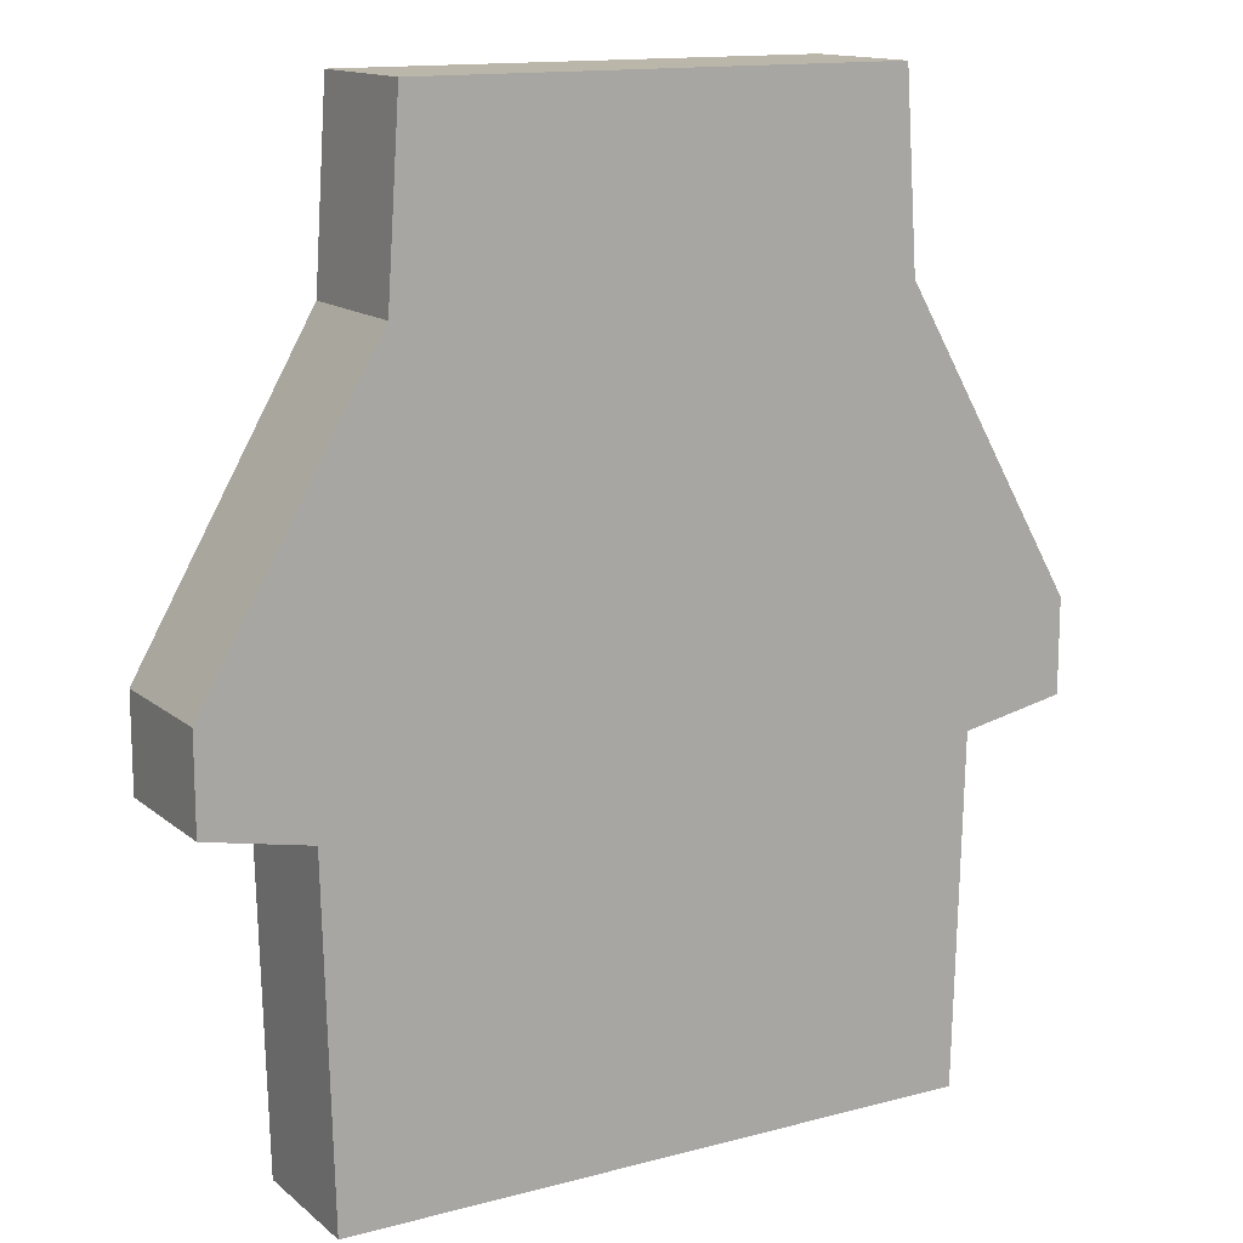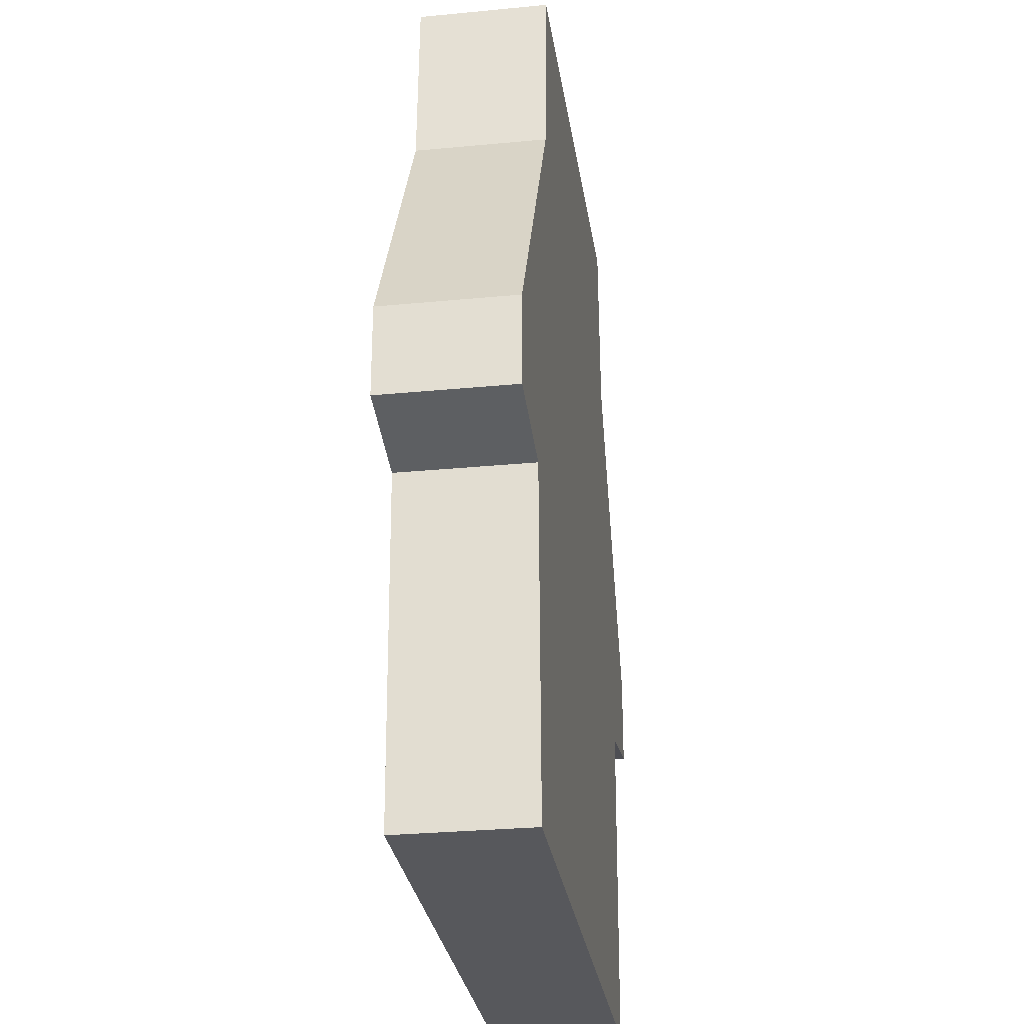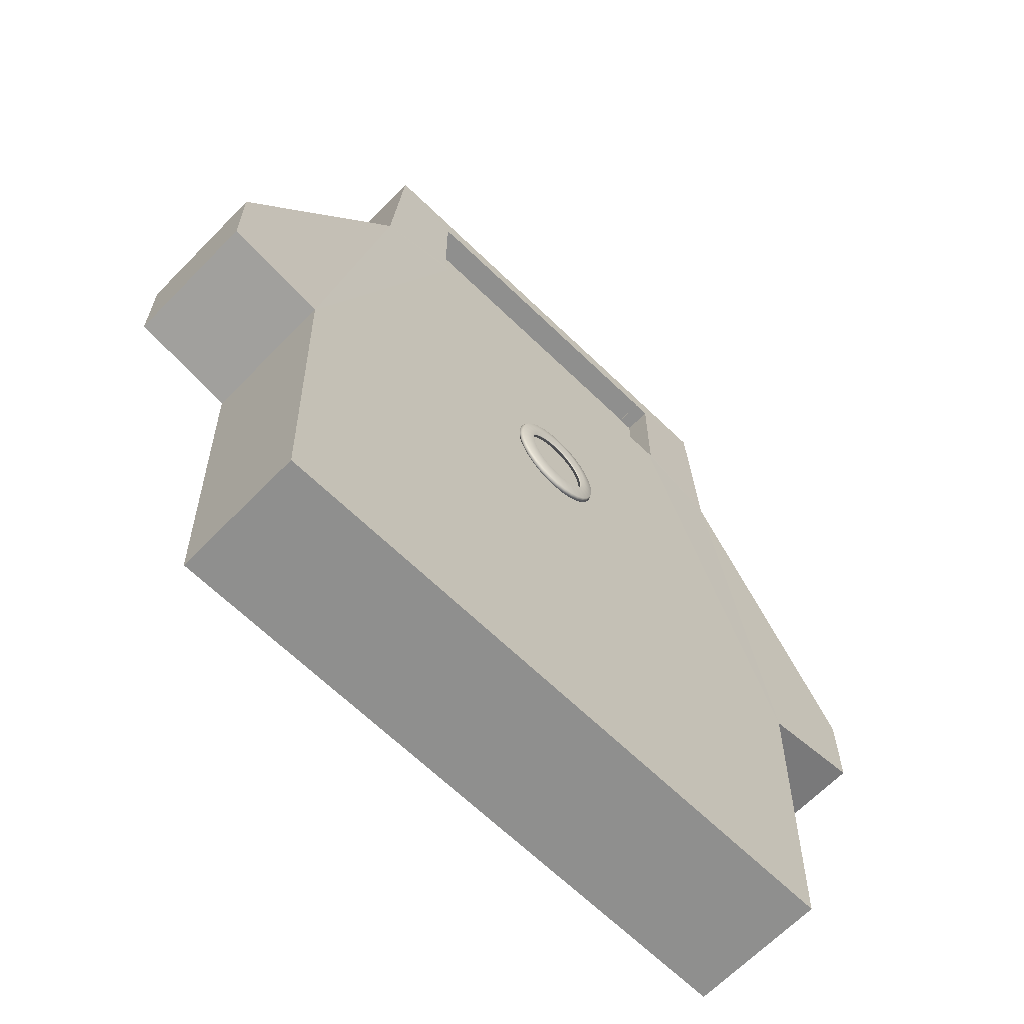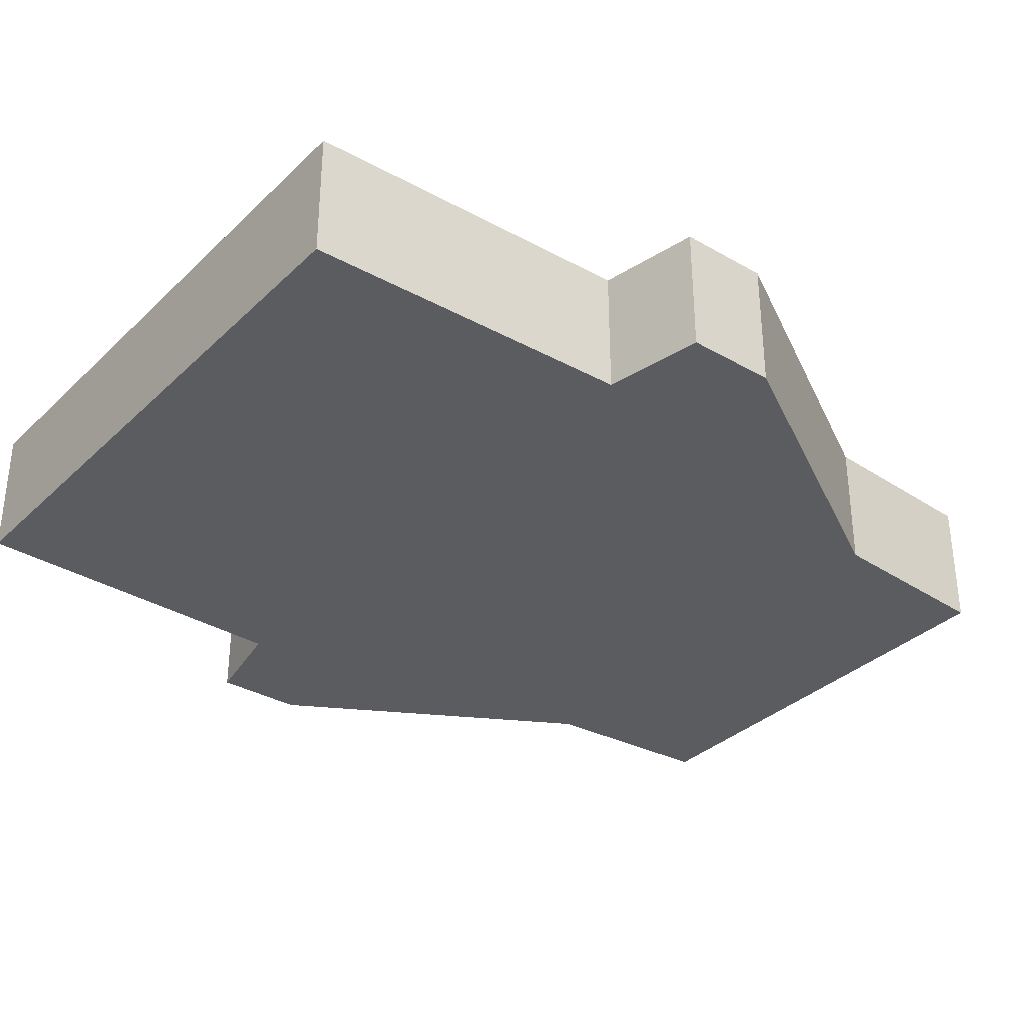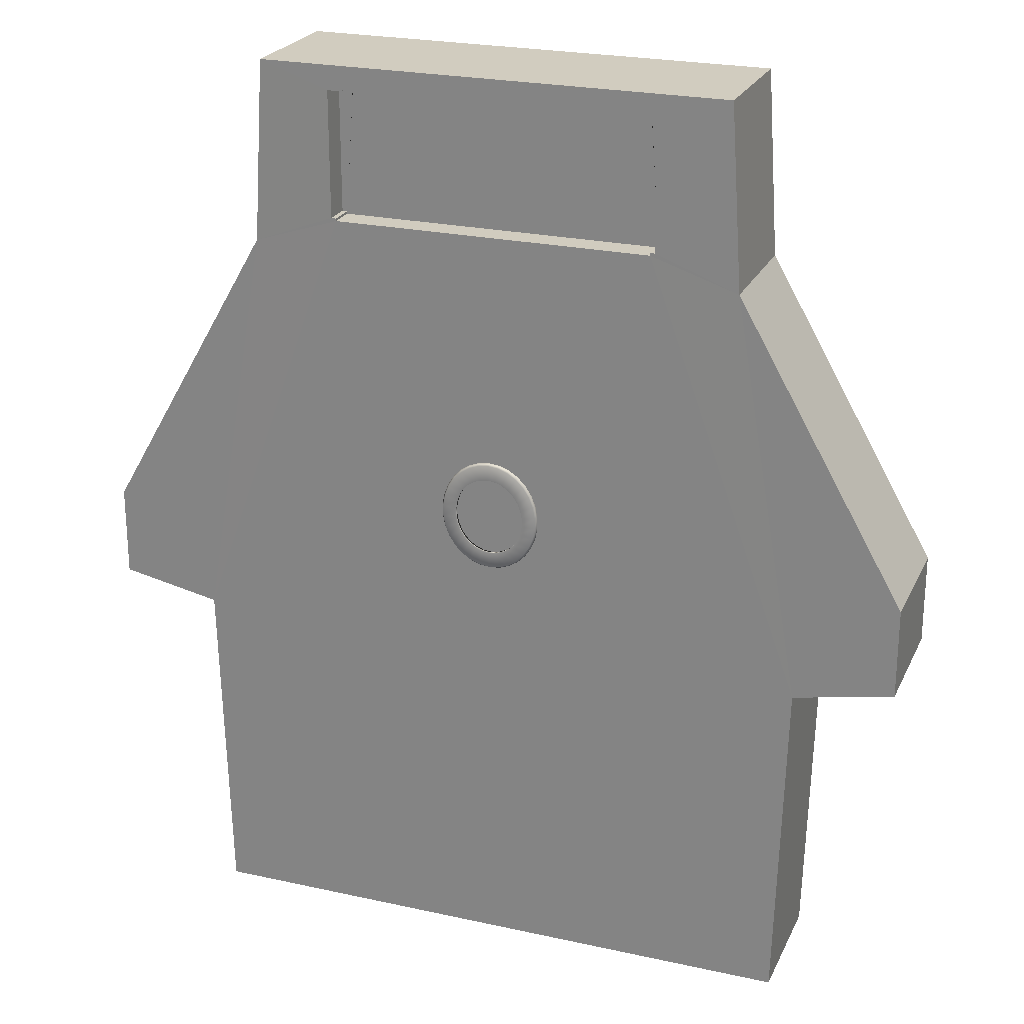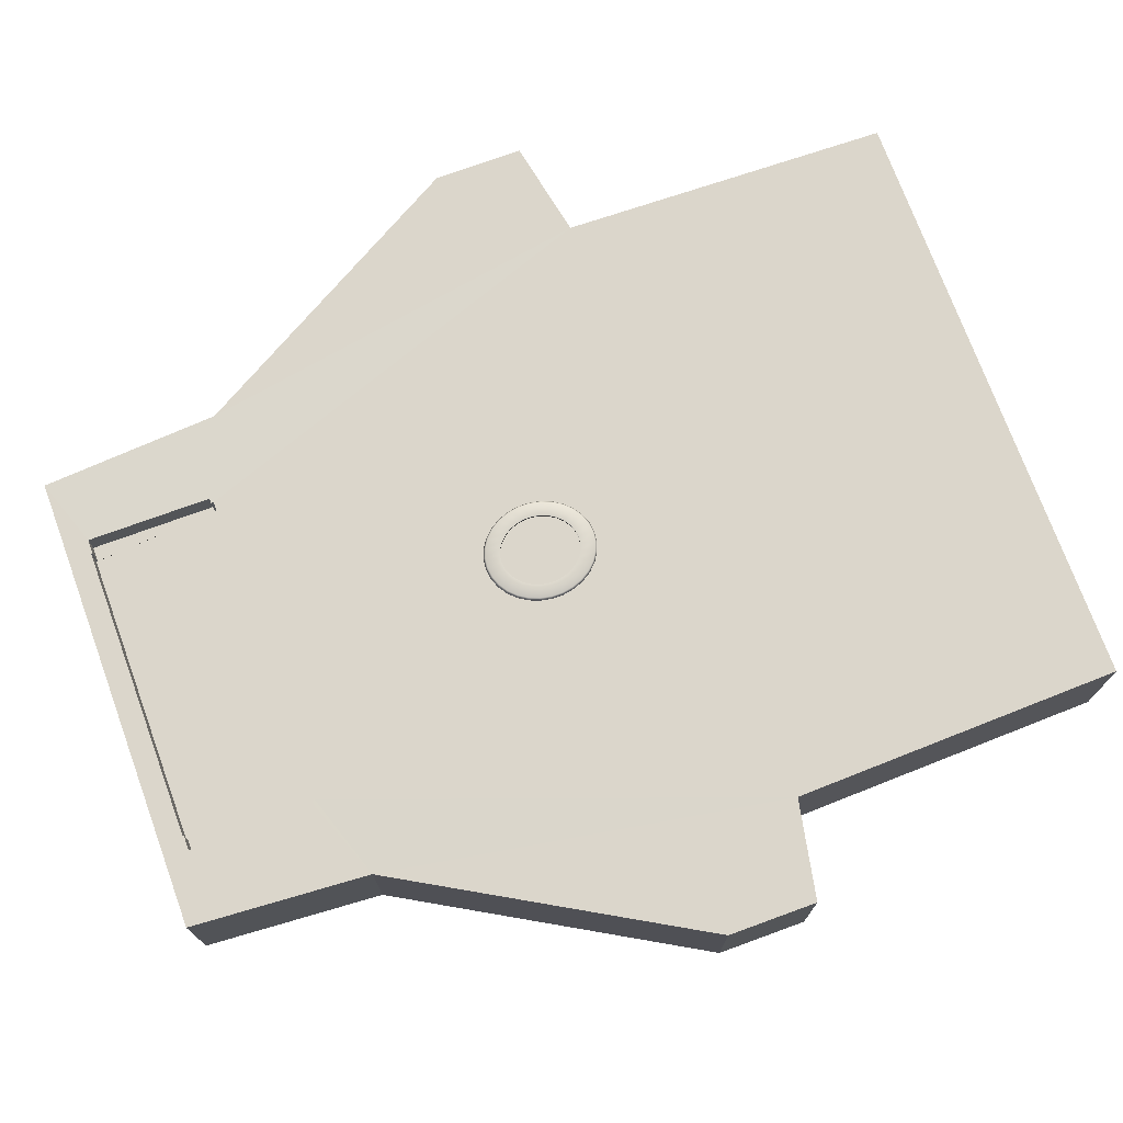
<metadata>
{"format":"obj","ext":"obj","renderer":"f3d","projection":"perspective","resolution":1024,"background":"white","views":[{"elev":14.0,"azim":149.5,"up":"+Y"},{"elev":-28.5,"azim":98.3,"up":"+Y"},{"elev":-65.3,"azim":-44.3,"up":"+Y"},{"elev":-33.7,"azim":51.9,"up":"+Z"},{"elev":23.8,"azim":20.3,"up":"+Y"},{"elev":73.5,"azim":-110.1,"up":"+Z"}]}
</metadata>
<code>
o Body
v -0 2.85 -0.1555
v 0.854 2.85 -0.1555
v -0 3.668 -0.7138
v -0 3.544 -0.1551
v -0 2.85 -0.0122
v 0 -1.289 -0.0122
v 0 -1.289 -0.7138
v 1.253 3.668 -0.7138
v 1.646 -1.289 -0.7138
v 1.693 0.5172 -0.7138
v 2.23 0.6239 -0.7138
v 2.23 1.109 -0.7138
v 1.319 2.695 -0.7138
v 1.253 3.668 -0.0122
v -0 3.544 -0.0122
v 0.8011 3.544 -0.0122
v 0.8011 3.544 -0.1551
v 0.8011 3.537 -0.1551
v 0.854 2.85 -0.0122
v 1.693 0.5172 -0.0122
v 1.646 -1.289 -0.0122
v 0.854 2.863 -0.0122
v 0.8807 2.863 -0.0122
v 1.318 2.697 -0.0154
v 2.23 1.109 -0.0122
v 2.23 0.6239 -0.0122
v 0.8011 3.537 -0.0122
v 0.854 2.863 -0.1555
v 0.8807 2.863 -0.1555
v 0.8807 3.537 -0.0122
v 0.8807 3.537 -0.1555
v -0 3.668 -0.0122
v -0.854 2.85 -0.1555
v -1.253 3.668 -0.7138
v -1.646 -1.289 -0.7138
v -1.693 0.5172 -0.7138
v -2.23 0.6239 -0.7138
v -2.23 1.109 -0.7138
v -1.319 2.695 -0.7138
v -1.253 3.668 -0.0122
v -0.8011 3.544 -0.0122
v -0.8011 3.544 -0.1551
v -0.8011 3.537 -0.1551
v -0.854 2.85 -0.0122
v -1.693 0.5172 -0.0122
v -1.646 -1.289 -0.0122
v -0.854 2.863 -0.0122
v -0.8807 2.863 -0.0122
v -1.318 2.697 -0.0154
v -2.23 1.109 -0.0122
v -2.23 0.6239 -0.0122
v -0.8011 3.537 -0.0122
v -0.854 2.863 -0.1555
v -0.8807 2.863 -0.1555
v -0.8807 3.537 -0.0122
v -0.8807 3.537 -0.1555
f 10 20 21 9
f 15 16 14 32
f 12 25 26 11
f 16 17 18 27
f 28 2 19 22
f 28 22 23 29
f 30 31 29 23
f 13 24 25 12
f 14 24 13 8
f 2 1 5 19
f 15 4 17 16
f 31 30 27 18
f 11 26 20 10
f 3 32 14 8
f 9 21 6 7
f 2 28 29 31 18 17 4 1
f 27 30 14 16
f 30 23 24 14
f 19 24 23 22
f 5 20 19
f 25 24 20 26
f 19 20 24
f 6 21 20 5
f 3 8 13
f 11 10 13 12
f 10 9 3 13
f 7 3 9
f 36 35 46 45
f 15 32 40 41
f 38 37 51 50
f 41 52 43 42
f 53 47 44 33
f 53 54 48 47
f 55 48 54 56
f 39 38 50 49
f 40 34 39 49
f 33 44 5 1
f 15 41 42 4
f 56 43 52 55
f 37 36 45 51
f 3 34 40 32
f 35 7 6 46
f 33 1 4 42 43 56 54 53
f 52 41 40 55
f 55 40 49 48
f 44 47 48 49
f 5 44 45
f 50 51 45 49
f 44 49 45
f 6 5 45 46
f 3 39 34
f 37 38 39 36
f 36 39 3 35
f 7 35 3
o Face
v 0.4284 3.437 -0.1424
v 0.4284 3.504 -0.1424
v 0.3612 3.437 -0.1413
v 0.3612 3.504 -0.1413
v 0.4963 3.419 -0.1444
v 0.4963 3.486 -0.1444
v 0.4291 3.419 -0.1432
v 0.4291 3.486 -0.1432
v 0.5631 3.382 -0.1447
v 0.5631 3.449 -0.1447
v 0.4959 3.382 -0.1435
v 0.4959 3.449 -0.1435
v 0.6418 3.351 -0.1476
v 0.6418 3.419 -0.1476
v 0.5746 3.351 -0.1465
v 0.5746 3.419 -0.1465
v 0.727 3.319 -0.1519
v 0.727 3.386 -0.1519
v 0.6598 3.319 -0.1508
v 0.6598 3.386 -0.1508
v 0.3306 3.155 -0.1473
v 0.3306 3.333 -0.1473
v 0.6312 3.155 -0.1473
v 0.6312 3.333 -0.1473
v 0.6411 2.862 -0.1119
v 0.6411 2.929 -0.1119
v -0 2.862 -0.1119
v -0 2.929 -0.1119
v 0.6975 2.932 -0.1066
v 0.6975 2.999 -0.1066
v 0.6304 2.932 -0.1066
v 0.6304 2.999 -0.1066
v 0.747 2.986 -0.1051
v 0.747 3.053 -0.1051
v 0.6798 2.986 -0.1051
v 0.6798 3.053 -0.1051
v -0.4284 3.437 -0.1424
v -0.4284 3.504 -0.1424
v -0.3612 3.437 -0.1413
v -0.3612 3.504 -0.1413
v -0.4963 3.419 -0.1444
v -0.4963 3.486 -0.1444
v -0.4291 3.419 -0.1432
v -0.4291 3.486 -0.1432
v -0.5631 3.382 -0.1447
v -0.5631 3.449 -0.1447
v -0.4959 3.382 -0.1435
v -0.4959 3.449 -0.1435
v -0.6418 3.351 -0.1476
v -0.6418 3.419 -0.1476
v -0.5746 3.351 -0.1465
v -0.5746 3.419 -0.1465
v -0.727 3.319 -0.1519
v -0.727 3.386 -0.1519
v -0.6598 3.319 -0.1508
v -0.6598 3.386 -0.1508
v -0.3306 3.155 -0.1473
v -0.3306 3.333 -0.1473
v -0.6312 3.155 -0.1473
v -0.6312 3.333 -0.1473
v -0.6411 2.862 -0.1119
v -0.6411 2.929 -0.1119
v -0.6975 2.932 -0.1066
v -0.6975 2.999 -0.1066
v -0.6304 2.932 -0.1066
v -0.6304 2.999 -0.1066
v -0.747 2.986 -0.1051
v -0.747 3.053 -0.1051
v -0.6798 2.986 -0.1051
v -0.6798 3.053 -0.1051
f 58 60 59 57
f 62 64 63 61
f 66 68 67 65
f 70 72 71 69
f 74 76 75 73
f 78 77 79 80
f 86 88 87 85
f 90 92 91 89
f 81 82 84 83
f 94 93 95 96
f 98 97 99 100
f 102 101 103 104
f 106 105 107 108
f 110 109 111 112
f 114 116 115 113
f 120 119 121 122
f 124 123 125 126
f 117 83 84 118
o Heart
v -0 1.525 0.03075
v -0 1.603 0.02007
v -0 1.614 0.003245
v -0 1.525 -0.02615
v -0 1.603 -0.01382
v -0.04002 1.52 0.0307
v -0.05443 1.596 0.02
v -0.05651 1.607 0.003174
v -0.04002 1.52 -0.0262
v -0.05443 1.596 -0.01389
v -0.07828 1.506 0.03055
v -0.1065 1.577 0.0198
v -0.1106 1.588 0.002964
v -0.07828 1.506 -0.02635
v -0.1065 1.577 -0.01409
v -0.1131 1.483 0.03031
v -0.1539 1.546 0.01947
v -0.1598 1.556 0.002625
v -0.1131 1.484 -0.02659
v -0.1539 1.547 -0.01442
v -0.143 1.453 0.02999
v -0.1945 1.505 0.01903
v -0.202 1.513 0.002171
v -0.143 1.454 -0.02691
v -0.1945 1.506 -0.01485
v -0.1667 1.416 0.0296
v -0.2267 1.456 0.01851
v -0.2354 1.461 0.001622
v -0.1667 1.417 -0.0273
v -0.2267 1.456 -0.01538
v -0.183 1.375 0.02916
v -0.249 1.399 0.01791
v -0.2585 1.403 0.001003
v -0.183 1.376 -0.02774
v -0.249 1.4 -0.01598
v -0.1914 1.331 0.02869
v -0.2604 1.339 0.01727
v -0.2703 1.341 0.000339
v -0.1914 1.332 -0.02821
v -0.2604 1.34 -0.01662
v -0.1914 1.286 0.02821
v -0.2604 1.278 0.01662
v -0.2703 1.277 -0.000339
v -0.1914 1.286 -0.02869
v -0.2604 1.278 -0.01727
v -0.183 1.242 0.02774
v -0.249 1.218 0.01598
v -0.2585 1.214 -0.001003
v -0.183 1.242 -0.02916
v -0.249 1.218 -0.01791
v -0.1667 1.2 0.0273
v -0.2267 1.161 0.01538
v -0.2354 1.156 -0.001622
v -0.1667 1.201 -0.0296
v -0.2267 1.162 -0.01851
v -0.143 1.164 0.02691
v -0.1945 1.112 0.01485
v -0.202 1.104 -0.002171
v -0.143 1.164 -0.02999
v -0.1945 1.112 -0.01903
v -0.1131 1.133 0.02659
v -0.1539 1.071 0.01442
v -0.1598 1.062 -0.002625
v -0.1131 1.134 -0.03031
v -0.1539 1.071 -0.01947
v -0.07828 1.111 0.02635
v -0.1065 1.04 0.01409
v -0.1106 1.03 -0.002964
v -0.07828 1.111 -0.03055
v -0.1065 1.04 -0.0198
v -0.04002 1.097 0.0262
v -0.05443 1.021 0.01389
v -0.05651 1.01 -0.003174
v -0.04002 1.098 -0.0307
v -0.05443 1.021 -0.02
v 0 1.092 0.02615
v 0 1.014 0.01382
v 0 1.003 -0.003245
v 0 1.093 -0.03075
v 0 1.015 -0.02007
v 0.04002 1.097 0.0262
v 0.05443 1.021 0.01389
v 0.05651 1.01 -0.003174
v 0.04002 1.098 -0.0307
v 0.05443 1.021 -0.02
v 0.07828 1.111 0.02635
v 0.1065 1.04 0.01409
v 0.1106 1.03 -0.002964
v 0.07828 1.111 -0.03055
v 0.1065 1.04 -0.0198
v 0.1131 1.133 0.02659
v 0.1539 1.071 0.01442
v 0.1598 1.062 -0.002625
v 0.1131 1.134 -0.03031
v 0.1539 1.071 -0.01947
v 0.143 1.164 0.02691
v 0.1945 1.112 0.01485
v 0.202 1.104 -0.002171
v 0.143 1.164 -0.02999
v 0.1945 1.112 -0.01903
v 0.1667 1.2 0.0273
v 0.2267 1.161 0.01538
v 0.2354 1.156 -0.001622
v 0.1667 1.201 -0.0296
v 0.2267 1.162 -0.01851
v 0.183 1.242 0.02774
v 0.249 1.218 0.01598
v 0.2585 1.214 -0.001003
v 0.183 1.242 -0.02916
v 0.249 1.218 -0.01791
v 0.1914 1.286 0.02821
v 0.2604 1.278 0.01662
v 0.2703 1.277 -0.000339
v 0.1914 1.286 -0.02869
v 0.2604 1.278 -0.01727
v 0.1914 1.331 0.02869
v 0.2604 1.339 0.01727
v 0.2703 1.341 0.000339
v 0.1914 1.332 -0.02821
v 0.2604 1.34 -0.01662
v 0.183 1.375 0.02916
v 0.249 1.399 0.01791
v 0.2585 1.403 0.001003
v 0.183 1.376 -0.02774
v 0.249 1.4 -0.01598
v 0.1667 1.416 0.0296
v 0.2267 1.456 0.01851
v 0.2354 1.461 0.001622
v 0.1667 1.417 -0.0273
v 0.2267 1.456 -0.01538
v 0.143 1.453 0.02999
v 0.1945 1.505 0.01903
v 0.202 1.513 0.002171
v 0.143 1.454 -0.02691
v 0.1945 1.506 -0.01485
v 0.1131 1.483 0.03031
v 0.1539 1.546 0.01947
v 0.1598 1.556 0.002625
v 0.1131 1.484 -0.02659
v 0.1539 1.547 -0.01442
v 0.07828 1.506 0.03055
v 0.1065 1.577 0.0198
v 0.1106 1.588 0.002964
v 0.07828 1.506 -0.02635
v 0.1065 1.577 -0.01409
v 0.04002 1.52 0.0307
v 0.05443 1.596 0.02
v 0.05651 1.607 0.003174
v 0.04002 1.52 -0.0262
v 0.05443 1.596 -0.01389
f 129 131 136 134
f 134 136 141 139
f 139 141 146 144
f 144 146 151 149
f 149 151 156 154
f 154 156 161 159
f 159 161 166 164
f 164 166 171 169
f 169 171 176 174
f 174 176 181 179
f 179 181 186 184
f 184 186 191 189
f 189 191 196 194
f 194 196 201 199
f 199 201 206 204
f 204 206 211 209
f 209 211 216 214
f 214 216 221 219
f 219 221 226 224
f 224 226 231 229
f 229 231 236 234
f 234 236 241 239
f 239 241 246 244
f 244 246 251 249
f 249 251 256 254
f 254 256 261 259
f 259 261 266 264
f 264 266 271 269
f 269 271 276 274
f 274 276 131 129
f 130 135 136 131
f 135 140 141 136
f 140 145 146 141
f 145 150 151 146
f 150 155 156 151
f 155 160 161 156
f 160 165 166 161
f 165 170 171 166
f 170 175 176 171
f 175 180 181 176
f 180 185 186 181
f 185 190 191 186
f 190 195 196 191
f 195 200 201 196
f 200 205 206 201
f 205 210 211 206
f 210 215 216 211
f 215 220 221 216
f 220 225 226 221
f 225 230 231 226
f 230 235 236 231
f 235 240 241 236
f 240 245 246 241
f 245 250 251 246
f 250 255 256 251
f 255 260 261 256
f 260 265 266 261
f 265 270 271 266
f 270 275 276 271
f 275 130 131 276
f 127 128 133 132
f 132 133 138 137
f 137 138 143 142
f 142 143 148 147
f 147 148 153 152
f 152 153 158 157
f 157 158 163 162
f 162 163 168 167
f 167 168 173 172
f 172 173 178 177
f 177 178 183 182
f 182 183 188 187
f 187 188 193 192
f 192 193 198 197
f 197 198 203 202
f 202 203 208 207
f 207 208 213 212
f 212 213 218 217
f 217 218 223 222
f 222 223 228 227
f 227 228 233 232
f 232 233 238 237
f 237 238 243 242
f 242 243 248 247
f 247 248 253 252
f 252 253 258 257
f 257 258 263 262
f 262 263 268 267
f 267 268 273 272
f 272 273 128 127
f 128 129 134 133
f 133 134 139 138
f 138 139 144 143
f 143 144 149 148
f 148 149 154 153
f 153 154 159 158
f 158 159 164 163
f 163 164 169 168
f 168 169 174 173
f 173 174 179 178
f 178 179 184 183
f 183 184 189 188
f 188 189 194 193
f 193 194 199 198
f 198 199 204 203
f 203 204 209 208
f 208 209 214 213
f 213 214 219 218
f 218 219 224 223
f 223 224 229 228
f 228 229 234 233
f 233 234 239 238
f 238 239 244 243
f 243 244 249 248
f 248 249 254 253
f 253 254 259 258
f 258 259 264 263
f 263 264 269 268
f 268 269 274 273
f 273 274 129 128
f 127 132 135 130
f 132 137 140 135
f 137 142 145 140
f 142 147 150 145
f 147 152 155 150
f 152 157 160 155
f 157 162 165 160
f 162 167 170 165
f 167 172 175 170
f 172 177 180 175
f 177 182 185 180
f 182 187 190 185
f 187 192 195 190
f 192 197 200 195
f 197 202 205 200
f 202 207 210 205
f 207 212 215 210
f 212 217 220 215
f 217 222 225 220
f 222 227 230 225
f 227 232 235 230
f 232 237 240 235
f 237 242 245 240
f 242 247 250 245
f 247 252 255 250
f 252 257 260 255
f 257 262 265 260
f 262 267 270 265
f 267 272 275 270
f 272 127 130 275

</code>
